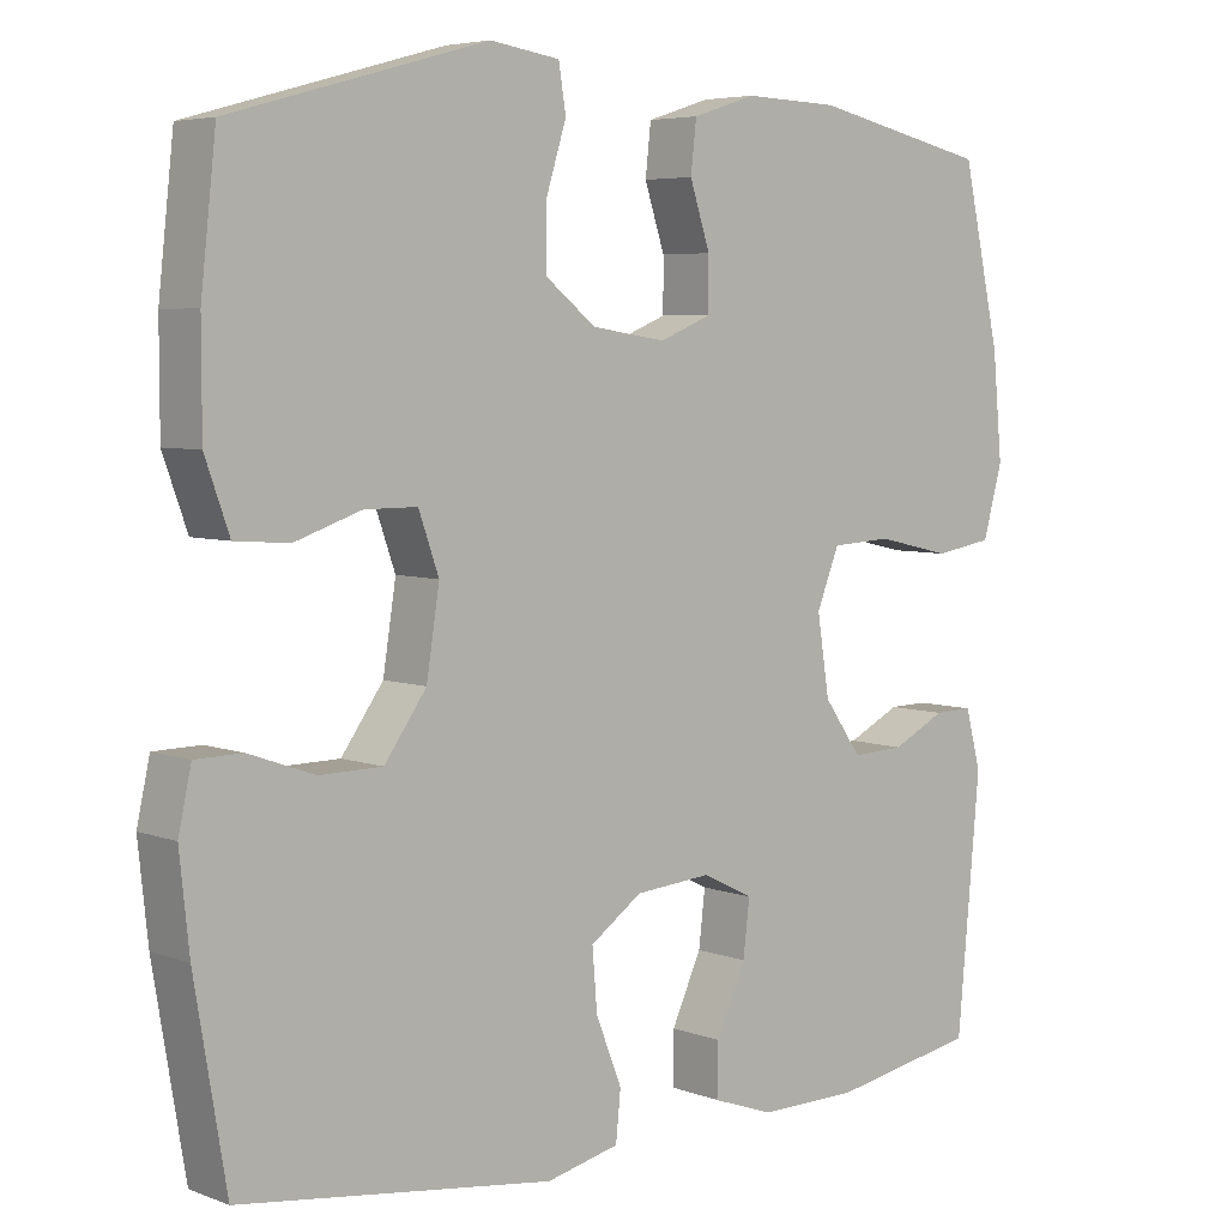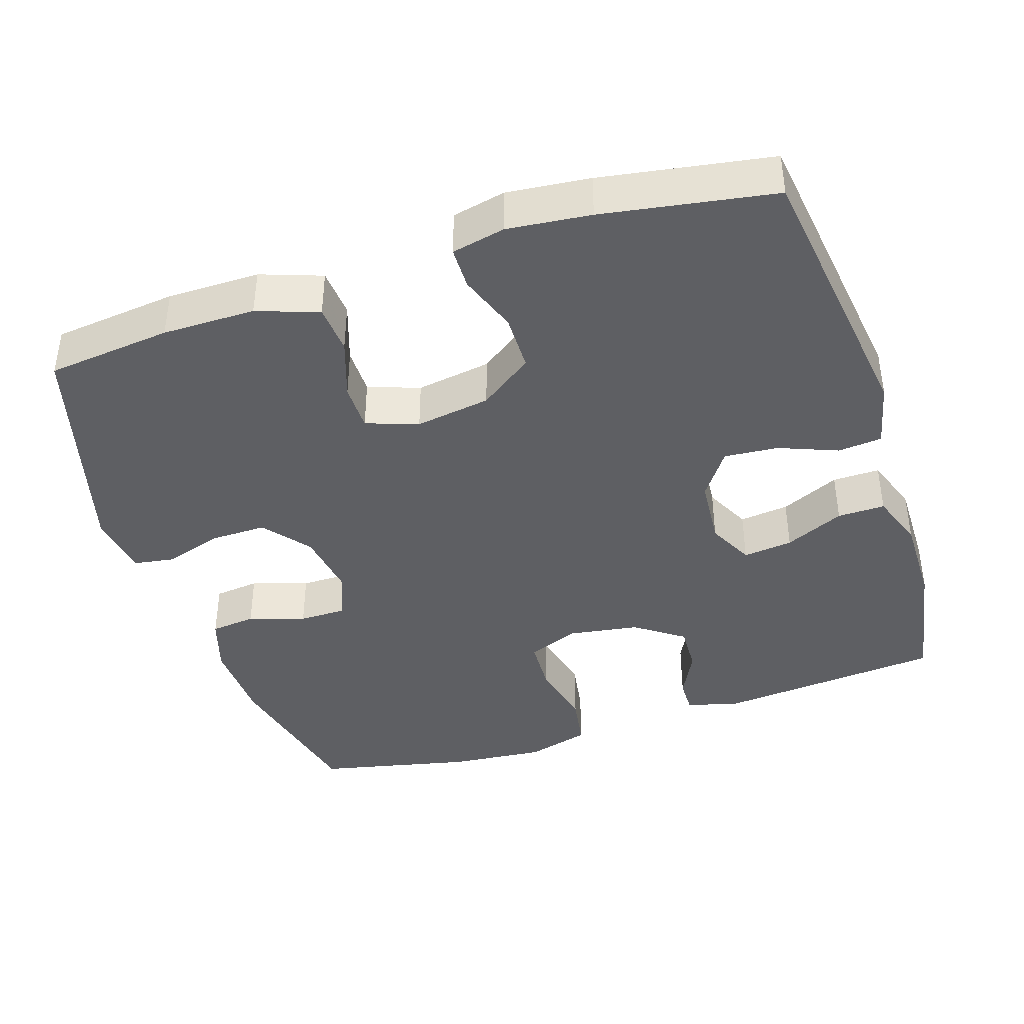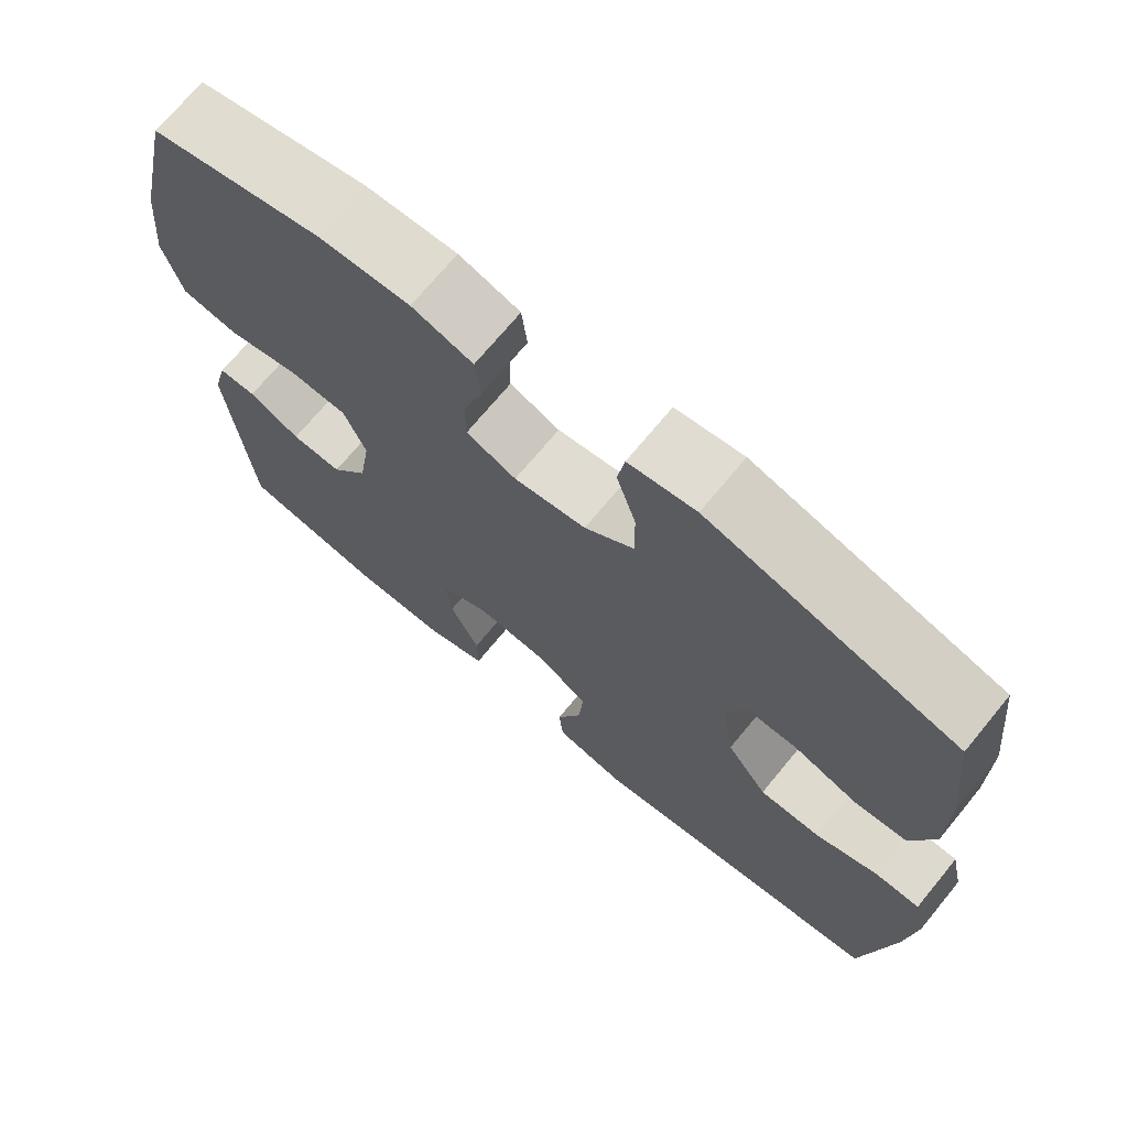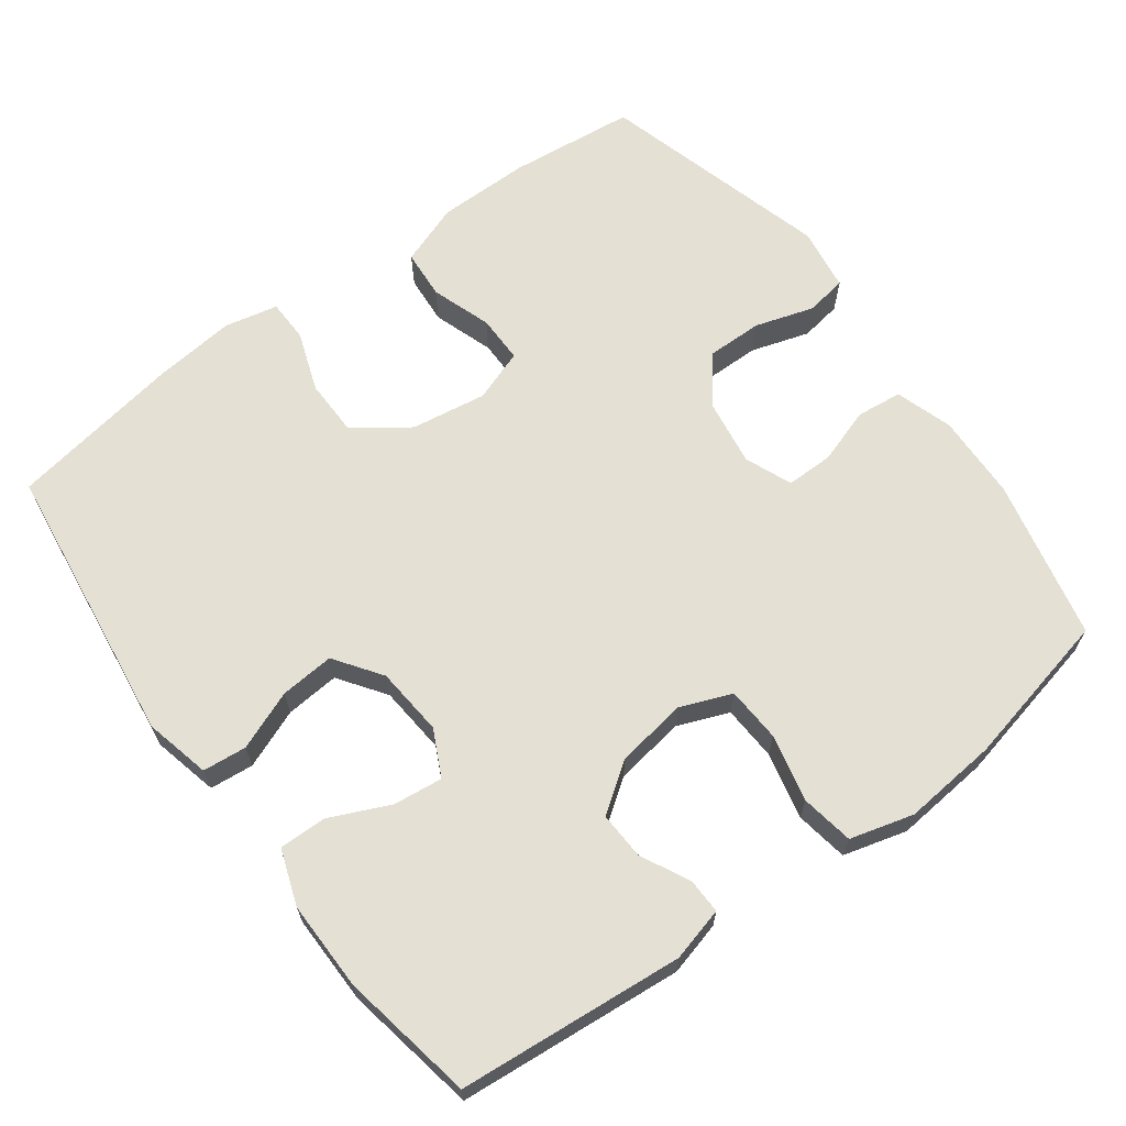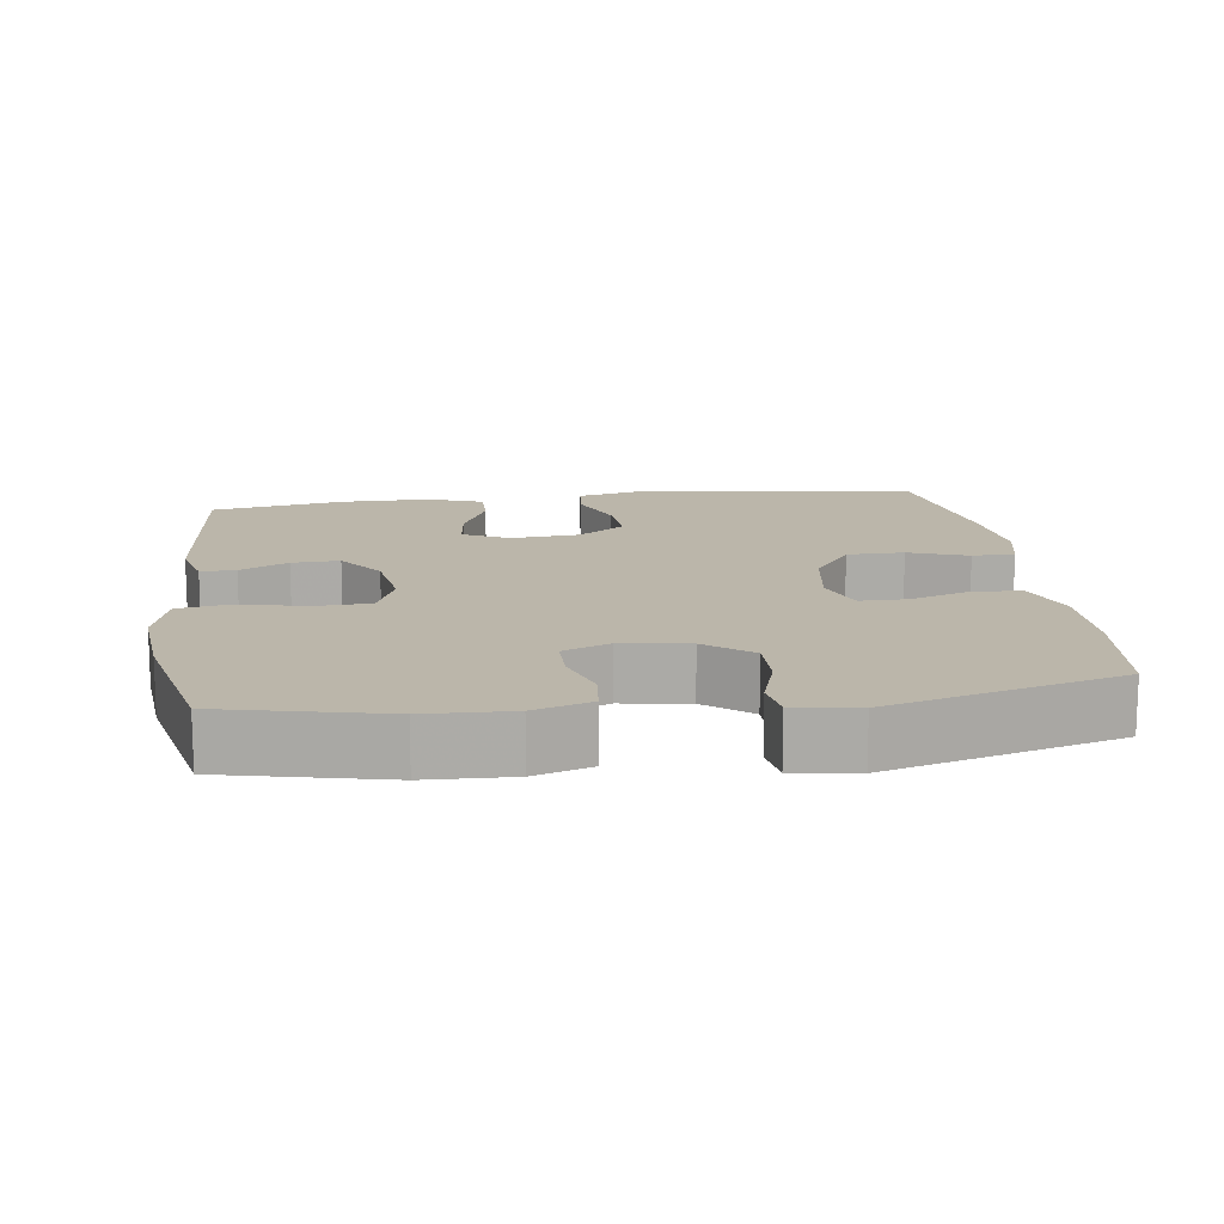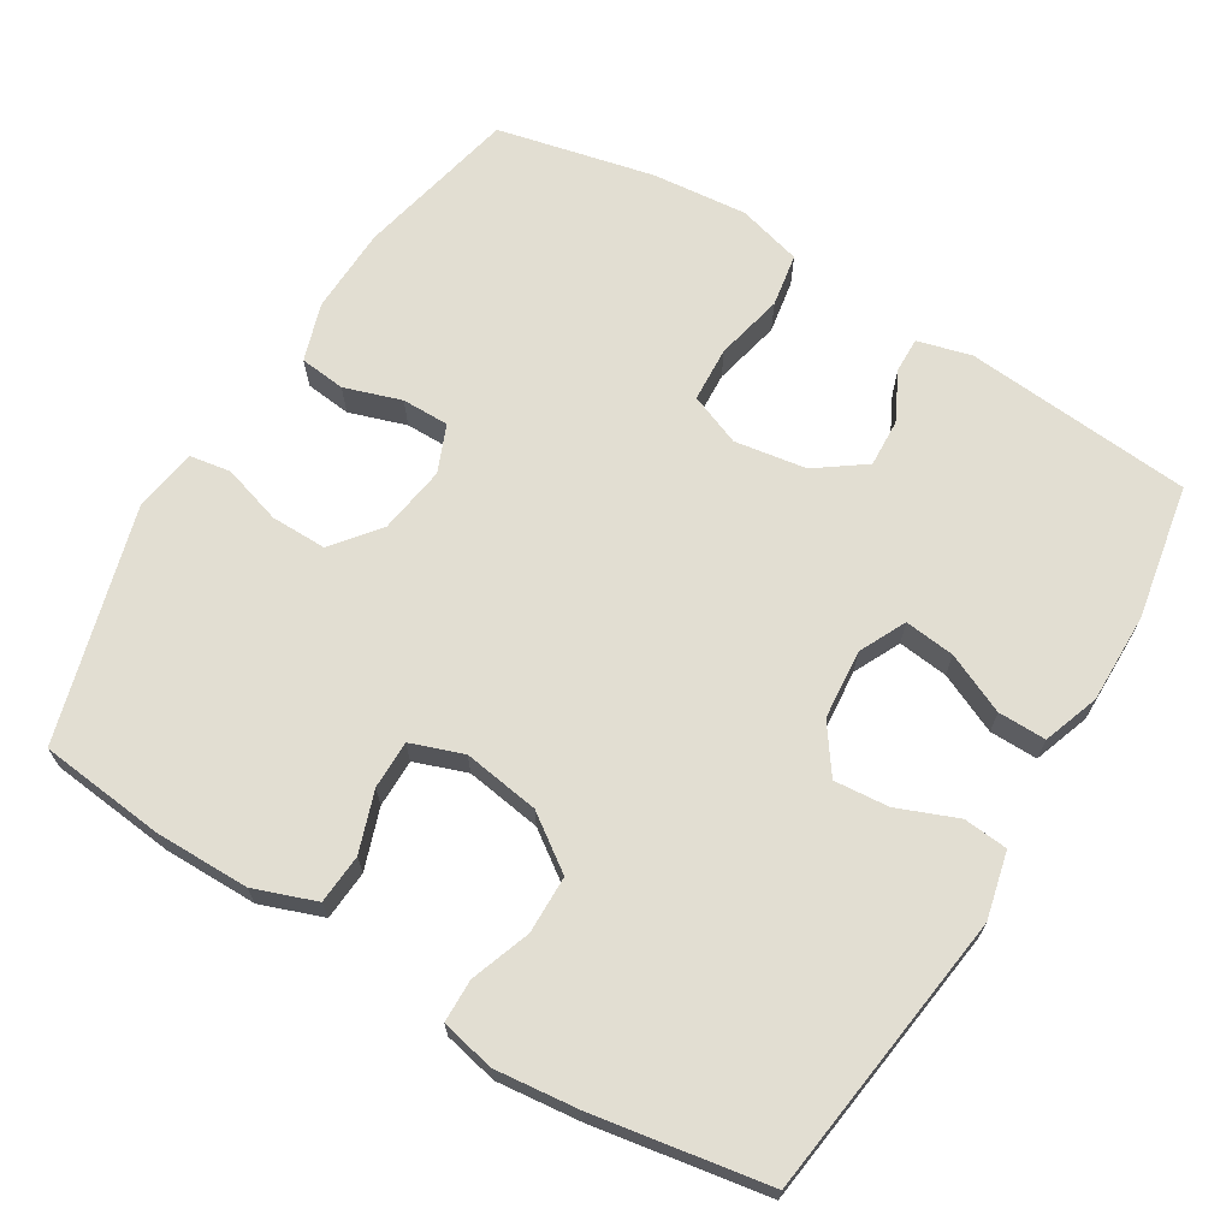
<metadata>
{"format":"obj","ext":"obj","renderer":"f3d","projection":"perspective","resolution":1024,"background":"white","views":[{"elev":5.4,"azim":138.9,"up":"+Z"},{"elev":-40.9,"azim":108.1,"up":"+Y"},{"elev":71.0,"azim":39.5,"up":"+Z"},{"elev":65.9,"azim":-126.5,"up":"+Y"},{"elev":14.1,"azim":-7.6,"up":"+Y"},{"elev":68.0,"azim":121.1,"up":"+Y"}]}
</metadata>
<code>
v -0.5 0.07 0.5
v -0.281 0.07 0.549
v -0.164 0.07 0.553
v -0.086 0.07 0.528
v -0.079 0.07 0.466
v -0.104 0.07 0.389
v -0.104 0.07 0.325
v -0.04 0.07 0.299
v 0.052 0.07 0.313
v 0.115 0.07 0.363
v 0.114 0.07 0.439
v 0.089 0.07 0.519
v 0.098 0.07 0.575
v 0.184 0.07 0.588
v 0.5 0.07 0.5
v 0.519 0.07 0.329
v 0.519 0.07 0.202
v 0.489 0.07 0.118
v 0.422 0.07 0.113
v 0.34 0.07 0.141
v 0.275 0.07 0.141
v 0.25 0.07 0.07
v 0.266 0.07 -0.033
v 0.318 0.07 -0.106
v 0.396 0.07 -0.107
v 0.477 0.07 -0.078
v 0.535 0.07 -0.079
v 0.551 0.07 -0.152
v 0.539 0.07 -0.266
v 0.5 0.07 -0.5
v 0.113 0.07 -0.551
v 0.023 0.07 -0.53
v 0.017 0.07 -0.47
v 0.049 0.07 -0.389
v 0.055 0.07 -0.315
v -0.009 0.07 -0.27
v -0.103 0.07 -0.262
v -0.166 0.07 -0.293
v -0.158 0.07 -0.361
v -0.121 0.07 -0.442
v -0.12 0.07 -0.507
v -0.196 0.07 -0.534
v -0.318 0.07 -0.533
v -0.5 0.07 -0.5
v -0.528 0.07 -0.192
v -0.509 0.07 -0.119
v -0.461 0.07 -0.12
v -0.395 0.07 -0.153
v -0.33 0.07 -0.156
v -0.283 0.07 -0.09
v -0.268 0.07 0.007
v -0.296 0.07 0.077
v -0.371 0.07 0.081
v -0.463 0.07 0.06
v -0.535 0.07 0.072
v -0.559 0.07 0.159
v -0.547 0.07 0.288
v -0.5 0 0.5
v -0.281 0 0.549
v -0.164 0 0.553
v -0.086 0 0.528
v -0.079 0 0.466
v -0.104 0 0.389
v -0.104 0 0.325
v -0.04 0 0.299
v 0.052 0 0.313
v 0.115 0 0.363
v 0.114 0 0.439
v 0.089 0 0.519
v 0.098 0 0.575
v 0.184 0 0.588
v 0.5 0 0.5
v 0.519 0 0.329
v 0.519 0 0.202
v 0.489 0 0.118
v 0.422 0 0.113
v 0.34 0 0.141
v 0.275 0 0.141
v 0.25 0 0.07
v 0.266 0 -0.033
v 0.318 0 -0.106
v 0.396 0 -0.107
v 0.477 0 -0.078
v 0.535 0 -0.079
v 0.551 0 -0.152
v 0.539 0 -0.266
v 0.5 0 -0.5
v 0.113 0 -0.551
v 0.023 0 -0.53
v 0.017 0 -0.47
v 0.049 0 -0.389
v 0.055 0 -0.315
v -0.009 0 -0.27
v -0.103 0 -0.262
v -0.166 0 -0.293
v -0.158 0 -0.361
v -0.121 0 -0.442
v -0.12 0 -0.507
v -0.196 0 -0.534
v -0.318 0 -0.533
v -0.5 0 -0.5
v -0.528 0 -0.192
v -0.509 0 -0.119
v -0.461 0 -0.12
v -0.395 0 -0.153
v -0.33 0 -0.156
v -0.283 0 -0.09
v -0.268 0 0.007
v -0.296 0 0.077
v -0.371 0 0.081
v -0.463 0 0.06
v -0.535 0 0.072
v -0.559 0 0.159
v -0.547 0 0.288
f 53 54 55 56
f 52 53 56 57
f 45 46 47 48
f 45 48 49
f 44 45 49
f 43 44 49 50
f 39 40 41 42
f 38 39 42 43
f 31 32 33 34
f 31 34 35
f 30 31 35
f 29 30 35 36
f 25 26 27 28
f 24 25 28 29
f 17 18 19 20
f 17 20 21
f 16 17 21
f 15 16 21
f 14 15 21
f 11 12 13 14
f 10 11 14 21
f 9 10 21 22
f 3 4 5 6
f 3 6 7
f 2 3 7
f 52 57 1 2
f 51 52 2 7
f 38 43 50 51
f 37 38 51 7
f 24 29 36 37
f 23 24 37 7
f 8 9 22 23
f 7 8 23
f 113 112 111 110
f 114 113 110 109
f 105 104 103 102
f 106 105 102
f 106 102 101
f 107 106 101 100
f 99 98 97 96
f 100 99 96 95
f 91 90 89 88
f 92 91 88
f 92 88 87
f 93 92 87 86
f 85 84 83 82
f 86 85 82 81
f 77 76 75 74
f 78 77 74
f 78 74 73
f 78 73 72
f 78 72 71
f 71 70 69 68
f 78 71 68 67
f 79 78 67 66
f 63 62 61 60
f 64 63 60
f 64 60 59
f 59 58 114 109
f 64 59 109 108
f 108 107 100 95
f 64 108 95 94
f 94 93 86 81
f 64 94 81 80
f 80 79 66 65
f 80 65 64
f 1 58 59 2
f 2 59 60 3
f 3 60 61 4
f 4 61 62 5
f 5 62 63 6
f 6 63 64 7
f 7 64 65 8
f 8 65 66 9
f 9 66 67 10
f 10 67 68 11
f 11 68 69 12
f 12 69 70 13
f 13 70 71 14
f 14 71 72 15
f 15 72 73 16
f 16 73 74 17
f 17 74 75 18
f 18 75 76 19
f 19 76 77 20
f 20 77 78 21
f 21 78 79 22
f 22 79 80 23
f 23 80 81 24
f 24 81 82 25
f 25 82 83 26
f 26 83 84 27
f 27 84 85 28
f 28 85 86 29
f 29 86 87 30
f 30 87 88 31
f 31 88 89 32
f 32 89 90 33
f 33 90 91 34
f 34 91 92 35
f 35 92 93 36
f 36 93 94 37
f 37 94 95 38
f 38 95 96 39
f 39 96 97 40
f 40 97 98 41
f 41 98 99 42
f 42 99 100 43
f 43 100 101 44
f 44 101 102 45
f 45 102 103 46
f 46 103 104 47
f 47 104 105 48
f 48 105 106 49
f 49 106 107 50
f 50 107 108 51
f 51 108 109 52
f 52 109 110 53
f 53 110 111 54
f 54 111 112 55
f 55 112 113 56
f 56 113 114 57
f 57 114 58 1

</code>
